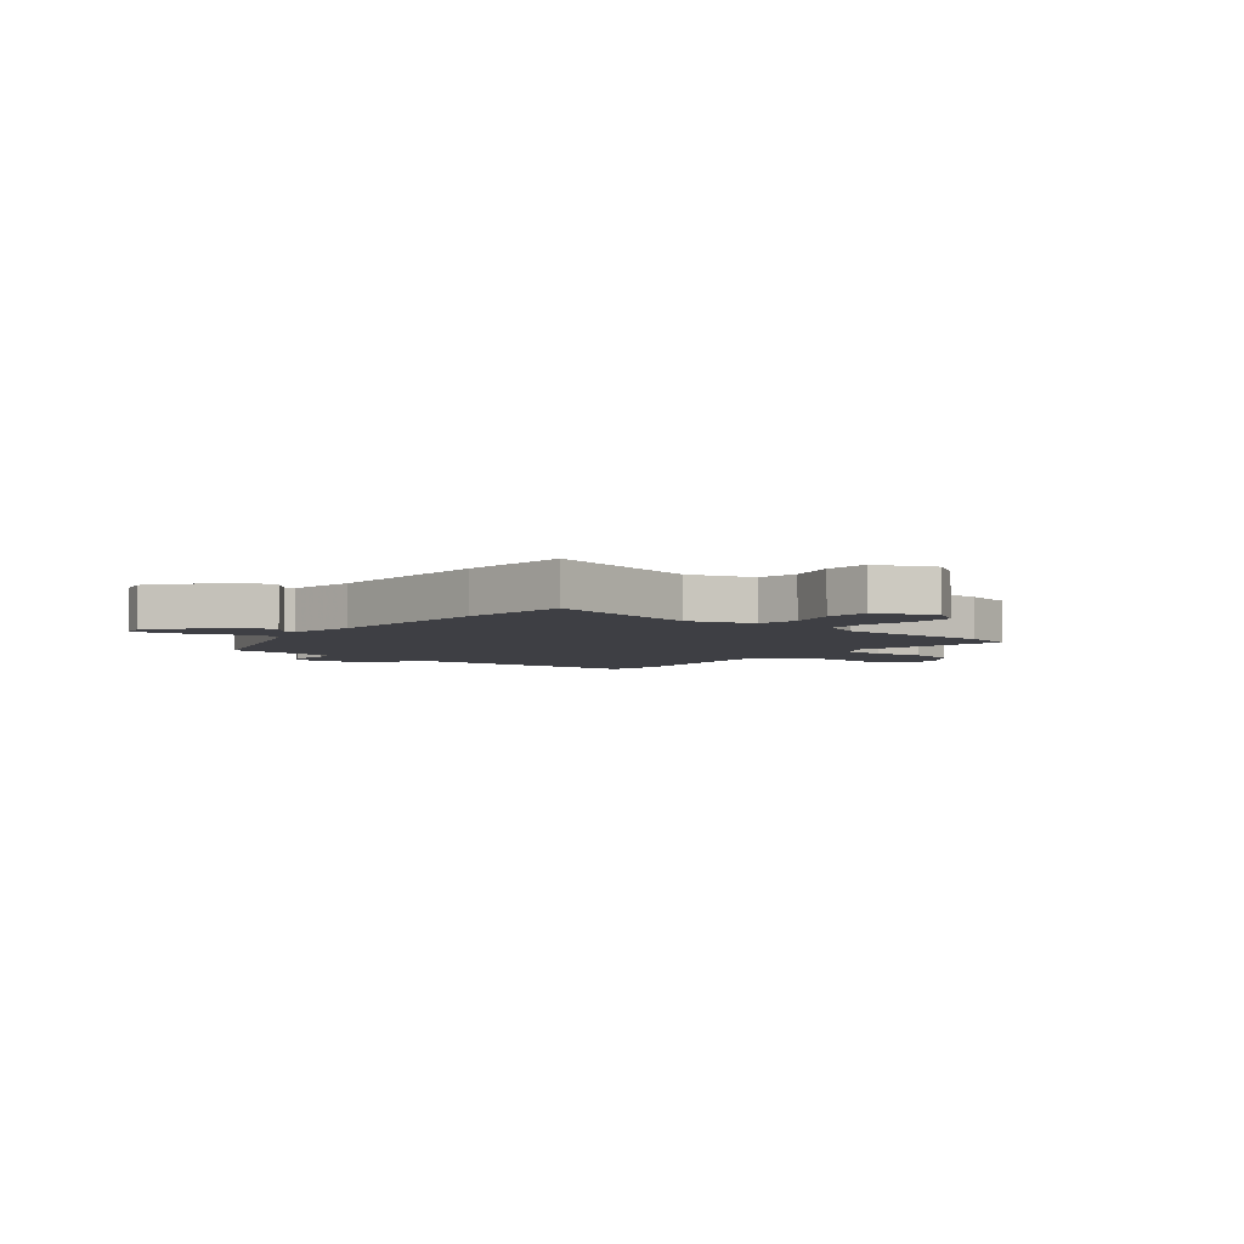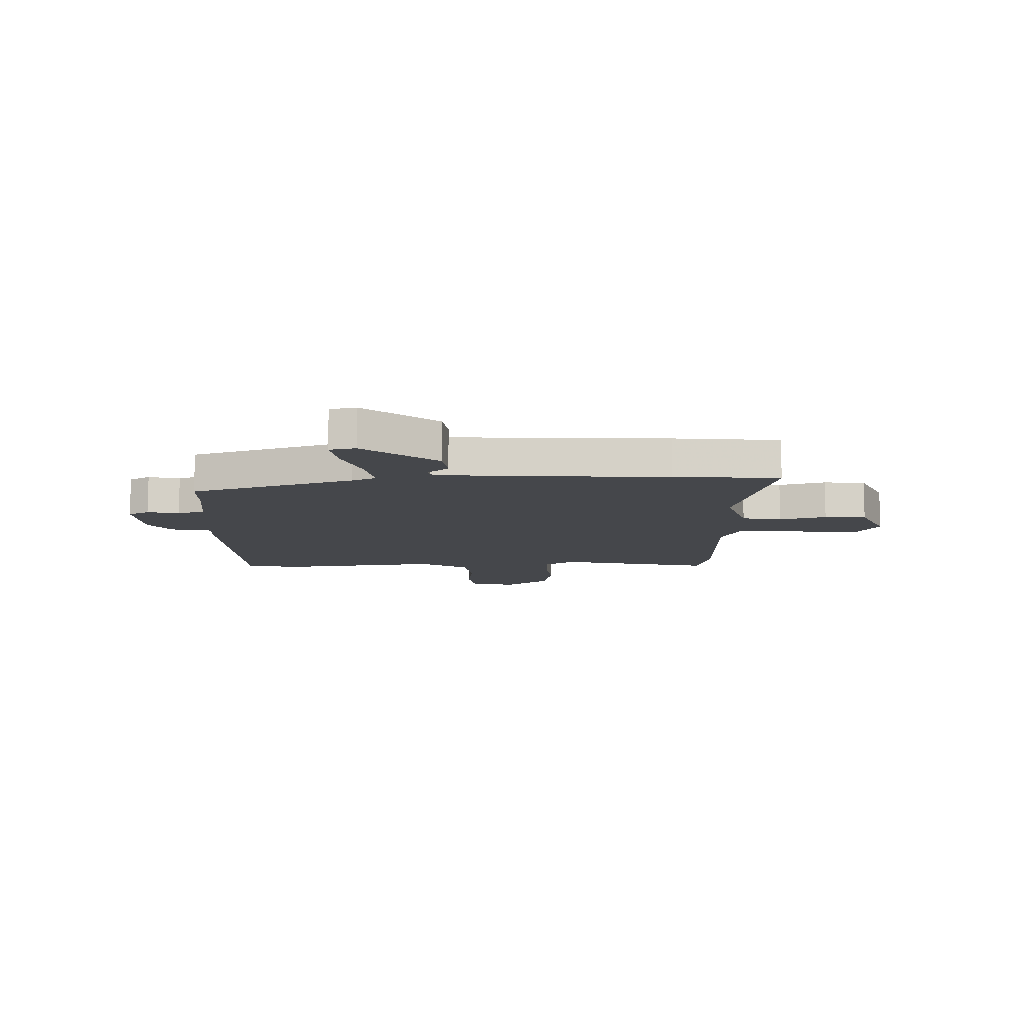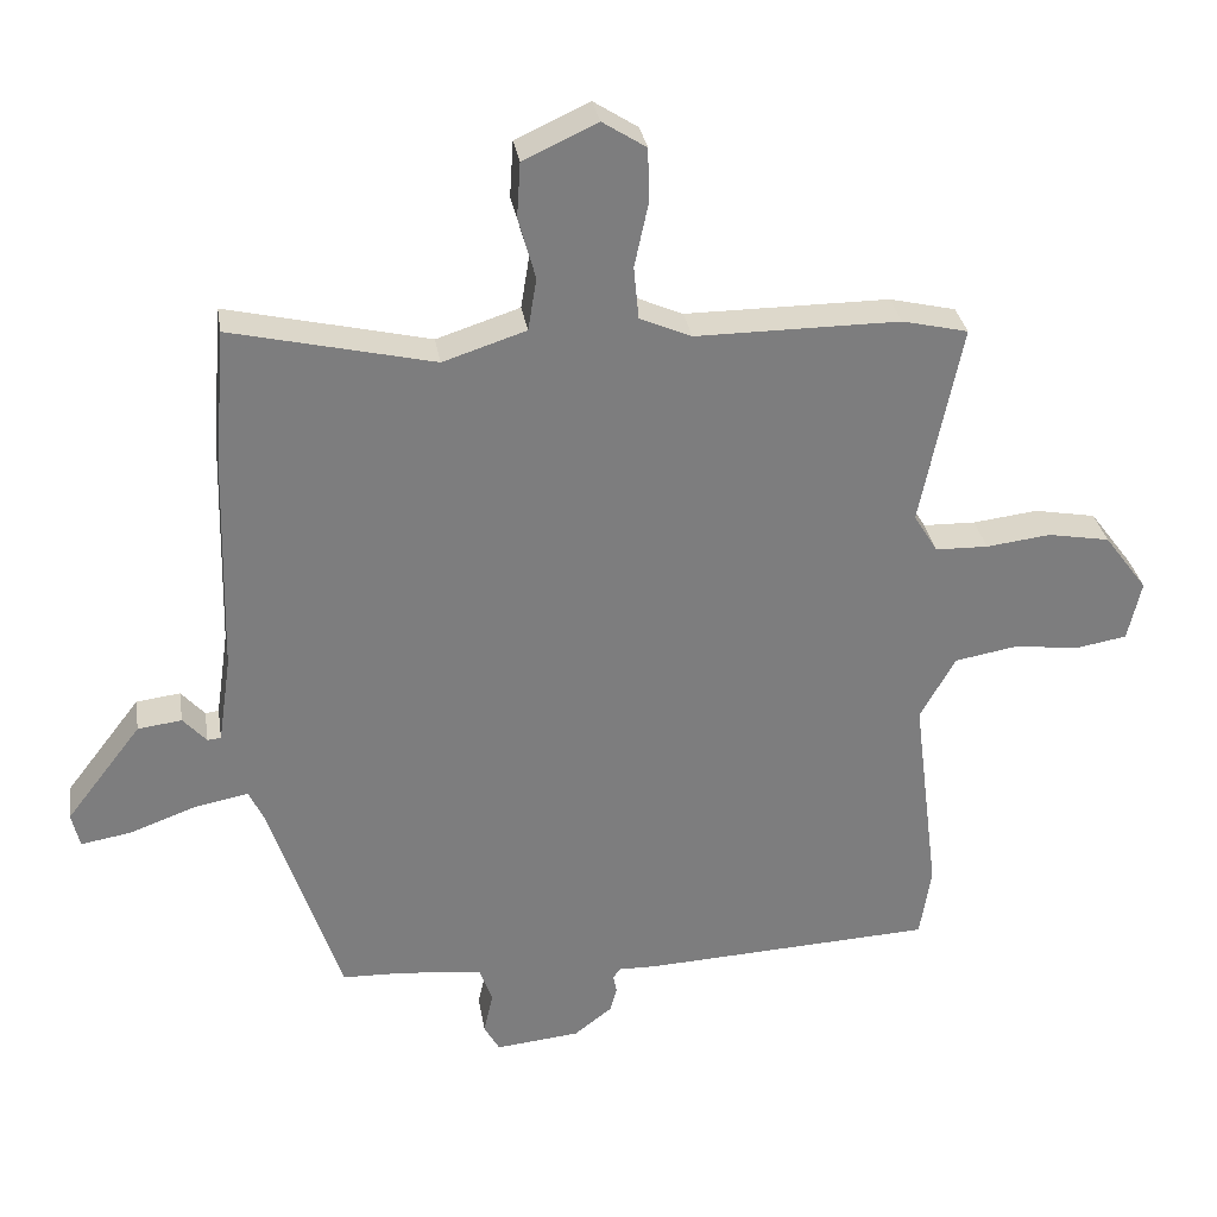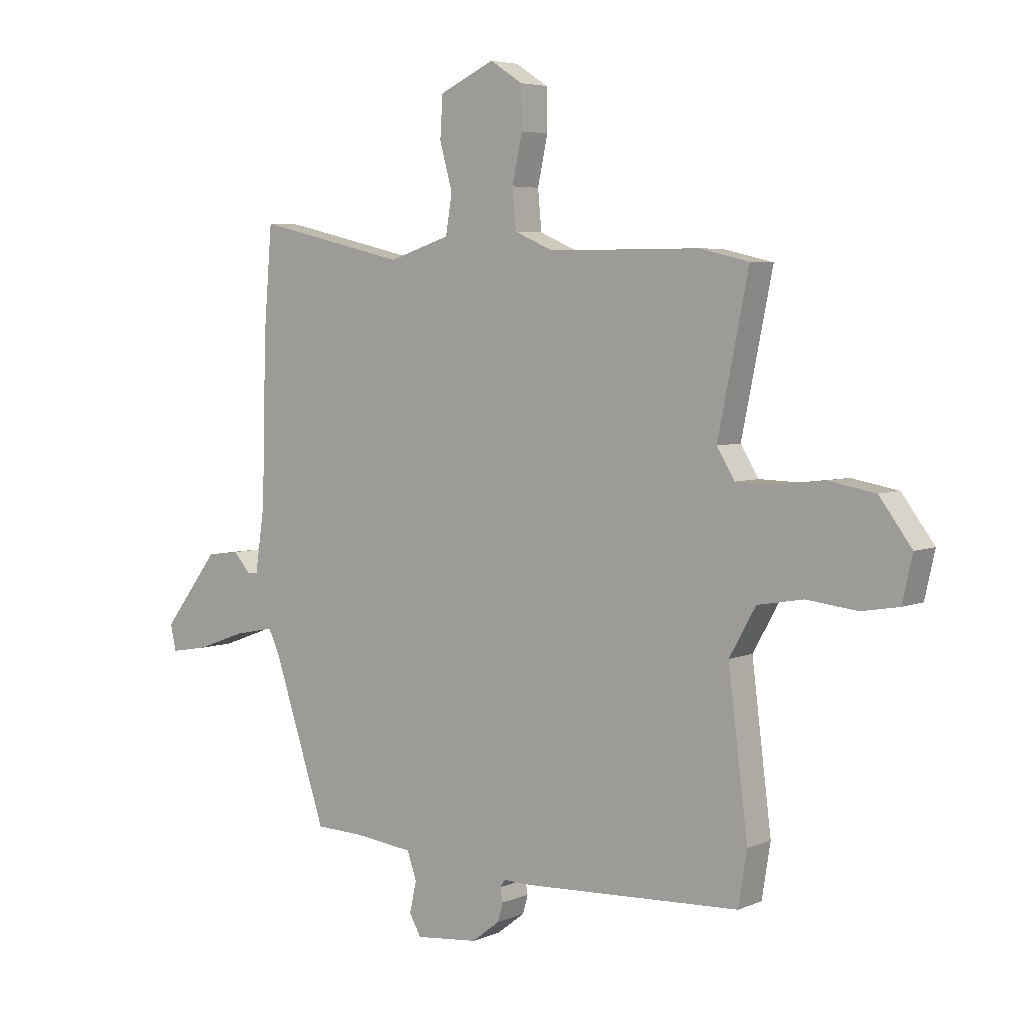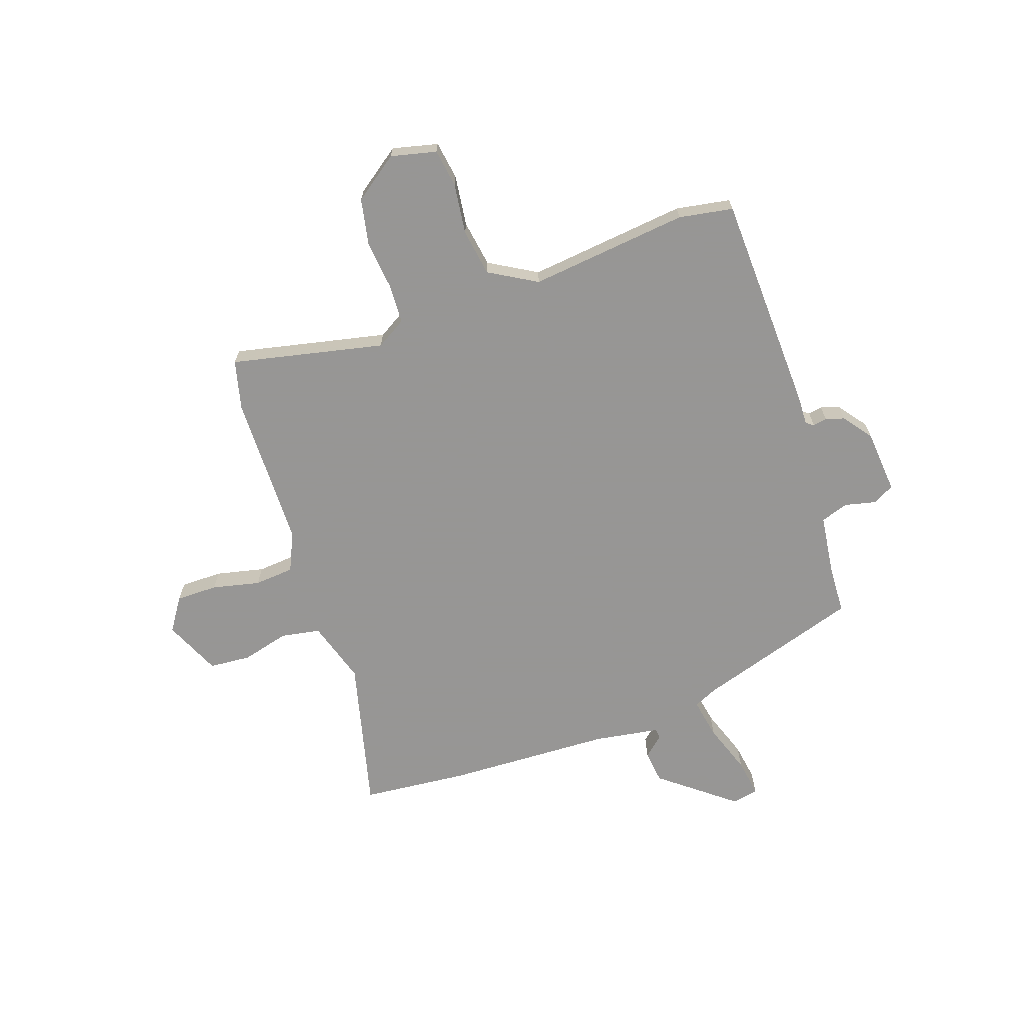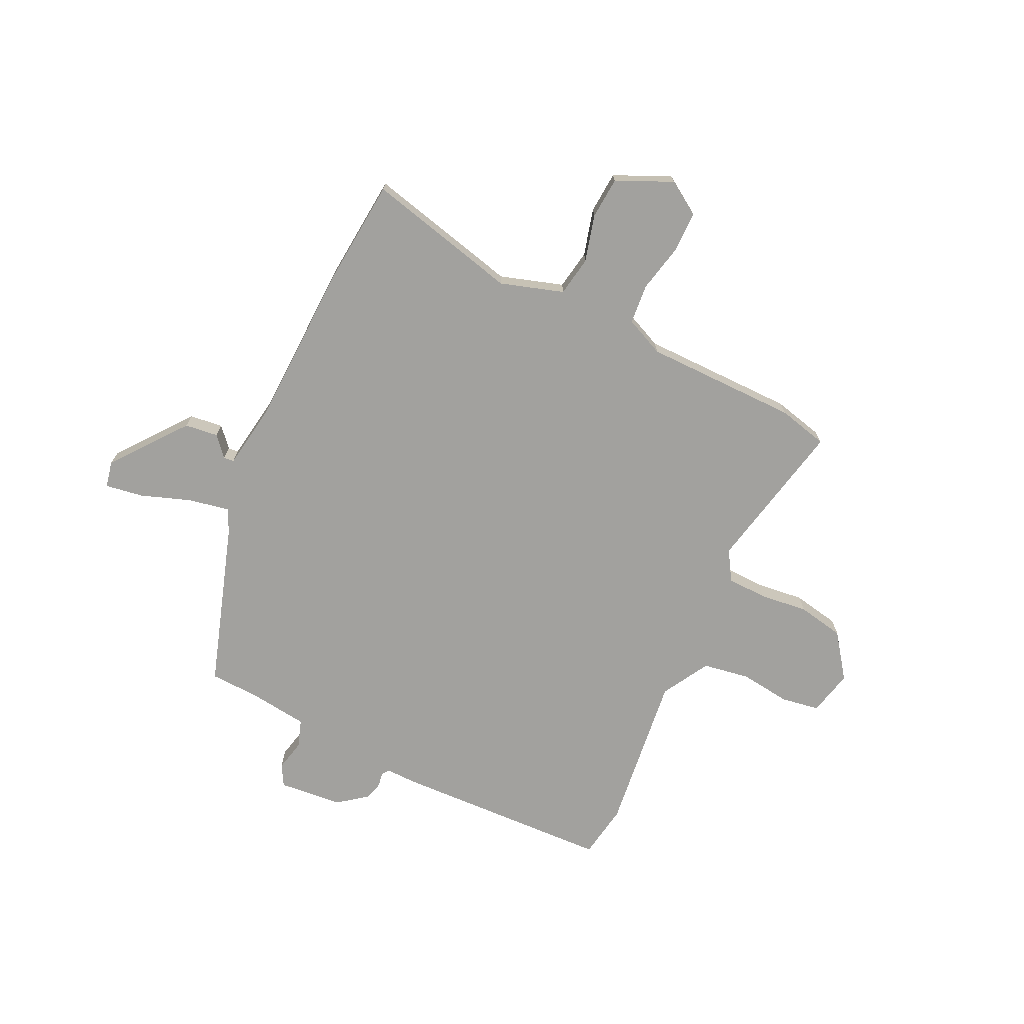
<metadata>
{"format":"obj","ext":"obj","renderer":"f3d","projection":"perspective","resolution":1024,"background":"white","views":[{"elev":-4.4,"azim":-39.4,"up":"+Y"},{"elev":-10.5,"azim":-89.2,"up":"+Y"},{"elev":31.4,"azim":-9.1,"up":"+Z"},{"elev":4.9,"azim":37.5,"up":"+Z"},{"elev":-67.8,"azim":108.3,"up":"+Y"},{"elev":-72.1,"azim":-25.9,"up":"+Y"}]}
</metadata>
<code>
v 0.513 0.07 -0.417
v 0.497 0.07 -0.518
v 0.088 0.07 -0.538
v 0.033 0.07 -0.537
v 0.023 0.07 -0.551
v 0.028 0.07 -0.577
v 0.018 0.07 -0.612
v -0.035 0.07 -0.653
v -0.154 0.07 -0.665
v -0.176 0.07 -0.626
v -0.163 0.07 -0.567
v -0.181 0.07 -0.516
v -0.293 0.07 -0.503
v -0.384 0.07 -0.5
v -0.484 0.07 -0.197
v -0.505 0.07 -0.153
v -0.581 0.07 -0.168
v -0.674 0.07 -0.202
v -0.745 0.07 -0.214
v -0.756 0.07 -0.165
v -0.65 0.07 -0.027
v -0.588 0.07 -0.019
v -0.555 0.07 -0.056
v -0.536 0.07 -0.054
v -0.518 0.07 0.069
v -0.51 0.07 0.378
v -0.494 0.07 0.575
v -0.209 0.07 0.508
v -0.092 0.07 0.546
v -0.08 0.07 0.62
v -0.104 0.07 0.707
v -0.099 0.07 0.785
v 0.005 0.07 0.833
v 0.067 0.07 0.793
v 0.068 0.07 0.715
v 0.049 0.07 0.626
v 0.056 0.07 0.552
v 0.129 0.07 0.52
v 0.416 0.07 0.52
v 0.509 0.07 0.498
v 0.451 0.07 0.213
v 0.485 0.07 0.158
v 0.559 0.07 0.156
v 0.65 0.07 0.167
v 0.737 0.07 0.151
v 0.798 0.07 0.069
v 0.779 0.07 -0.016
v 0.708 0.07 -0.028
v 0.613 0.07 -0.017
v 0.526 0.07 -0.032
v 0.476 0.07 -0.121
v 0.513 0 -0.417
v 0.497 0 -0.518
v 0.088 0 -0.538
v 0.033 0 -0.537
v 0.023 0 -0.551
v 0.028 0 -0.577
v 0.018 0 -0.612
v -0.035 0 -0.653
v -0.154 0 -0.665
v -0.176 0 -0.626
v -0.163 0 -0.567
v -0.181 0 -0.516
v -0.293 0 -0.503
v -0.384 0 -0.5
v -0.484 0 -0.197
v -0.505 0 -0.153
v -0.581 0 -0.168
v -0.674 0 -0.202
v -0.745 0 -0.214
v -0.756 0 -0.165
v -0.65 0 -0.027
v -0.588 0 -0.019
v -0.555 0 -0.056
v -0.536 0 -0.054
v -0.518 0 0.069
v -0.51 0 0.378
v -0.494 0 0.575
v -0.209 0 0.508
v -0.092 0 0.546
v -0.08 0 0.62
v -0.104 0 0.707
v -0.099 0 0.785
v 0.005 0 0.833
v 0.067 0 0.793
v 0.068 0 0.715
v 0.049 0 0.626
v 0.056 0 0.552
v 0.129 0 0.52
v 0.416 0 0.52
v 0.509 0 0.498
v 0.451 0 0.213
v 0.485 0 0.158
v 0.559 0 0.156
v 0.65 0 0.167
v 0.737 0 0.151
v 0.798 0 0.069
v 0.779 0 -0.016
v 0.708 0 -0.028
v 0.613 0 -0.017
v 0.526 0 -0.032
v 0.476 0 -0.121
f 46 47 48 49
f 46 49 50
f 43 44 45 46
f 42 43 46 50
f 41 42 50 51
f 38 39 40 41
f 37 38 41 51
f 33 34 35 36
f 33 36 37
f 30 31 32 33
f 29 30 33 37
f 28 29 37 51
f 25 26 27 28
f 24 25 28 51
f 20 21 22 23
f 17 18 19 20
f 16 17 20 23
f 13 14 15
f 12 13 15 16
f 8 9 10 11
f 8 11 12
f 5 6 7 8
f 5 8 12 16
f 1 2 3 4
f 24 51 1 4
f 16 23 24
f 4 5 16 24
f 100 99 98 97
f 101 100 97
f 97 96 95 94
f 101 97 94 93
f 102 101 93 92
f 92 91 90 89
f 102 92 89 88
f 87 86 85 84
f 88 87 84
f 84 83 82 81
f 88 84 81 80
f 102 88 80 79
f 79 78 77 76
f 102 79 76 75
f 74 73 72 71
f 71 70 69 68
f 74 71 68 67
f 66 65 64
f 67 66 64 63
f 62 61 60 59
f 63 62 59
f 59 58 57 56
f 67 63 59 56
f 55 54 53 52
f 55 52 102 75
f 75 74 67
f 75 67 56 55
f 1 52 53 2
f 2 53 54 3
f 3 54 55 4
f 4 55 56 5
f 5 56 57 6
f 6 57 58 7
f 7 58 59 8
f 8 59 60 9
f 9 60 61 10
f 10 61 62 11
f 11 62 63 12
f 12 63 64 13
f 13 64 65 14
f 14 65 66 15
f 15 66 67 16
f 16 67 68 17
f 17 68 69 18
f 18 69 70 19
f 19 70 71 20
f 20 71 72 21
f 21 72 73 22
f 22 73 74 23
f 23 74 75 24
f 24 75 76 25
f 25 76 77 26
f 26 77 78 27
f 27 78 79 28
f 28 79 80 29
f 29 80 81 30
f 30 81 82 31
f 31 82 83 32
f 32 83 84 33
f 33 84 85 34
f 34 85 86 35
f 35 86 87 36
f 36 87 88 37
f 37 88 89 38
f 38 89 90 39
f 39 90 91 40
f 40 91 92 41
f 41 92 93 42
f 42 93 94 43
f 43 94 95 44
f 44 95 96 45
f 45 96 97 46
f 46 97 98 47
f 47 98 99 48
f 48 99 100 49
f 49 100 101 50
f 50 101 102 51
f 51 102 52 1

</code>
